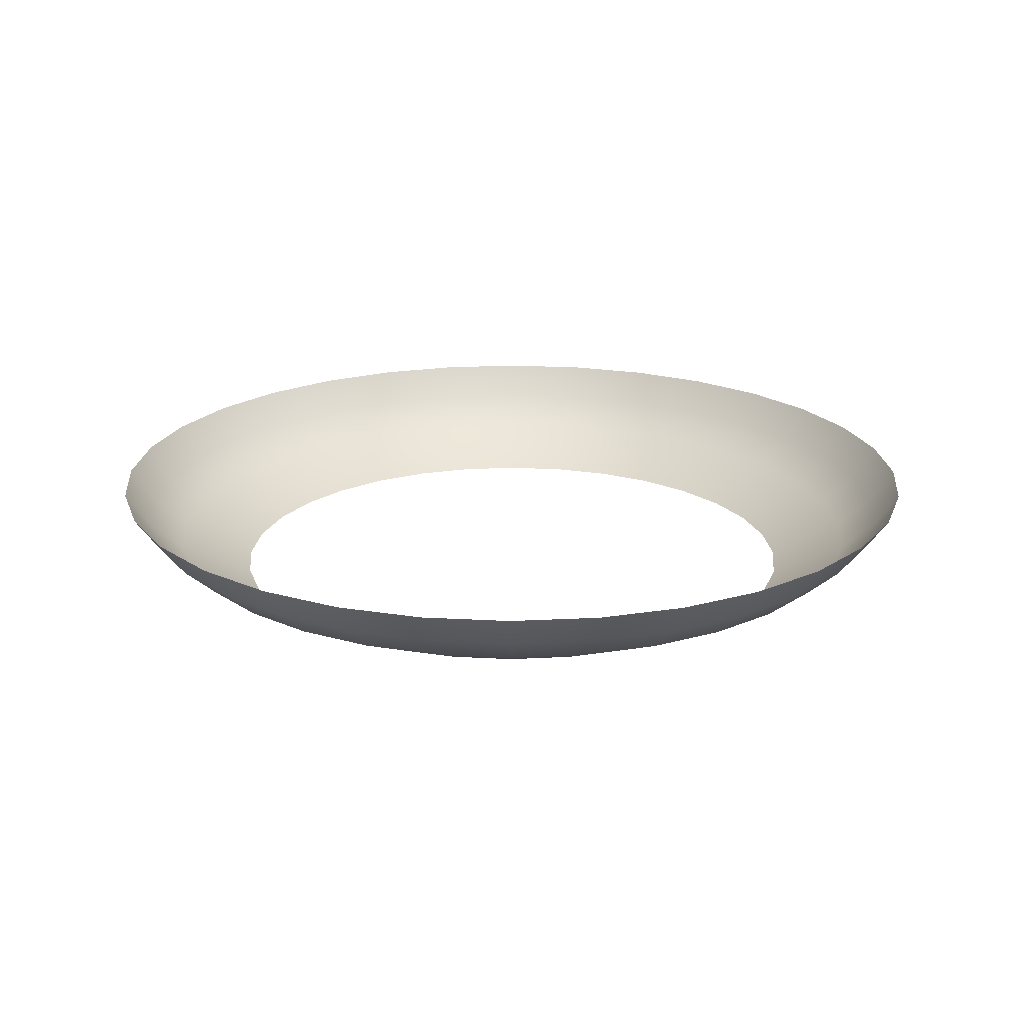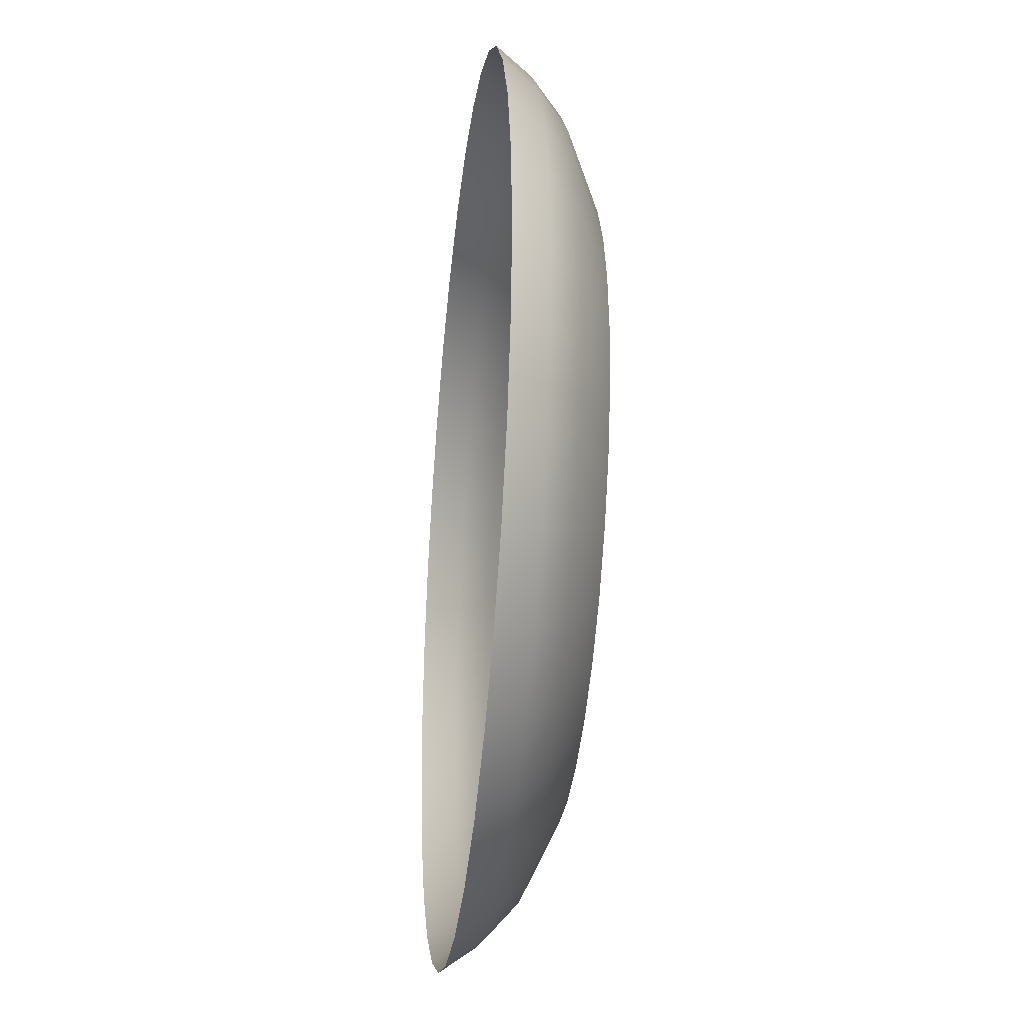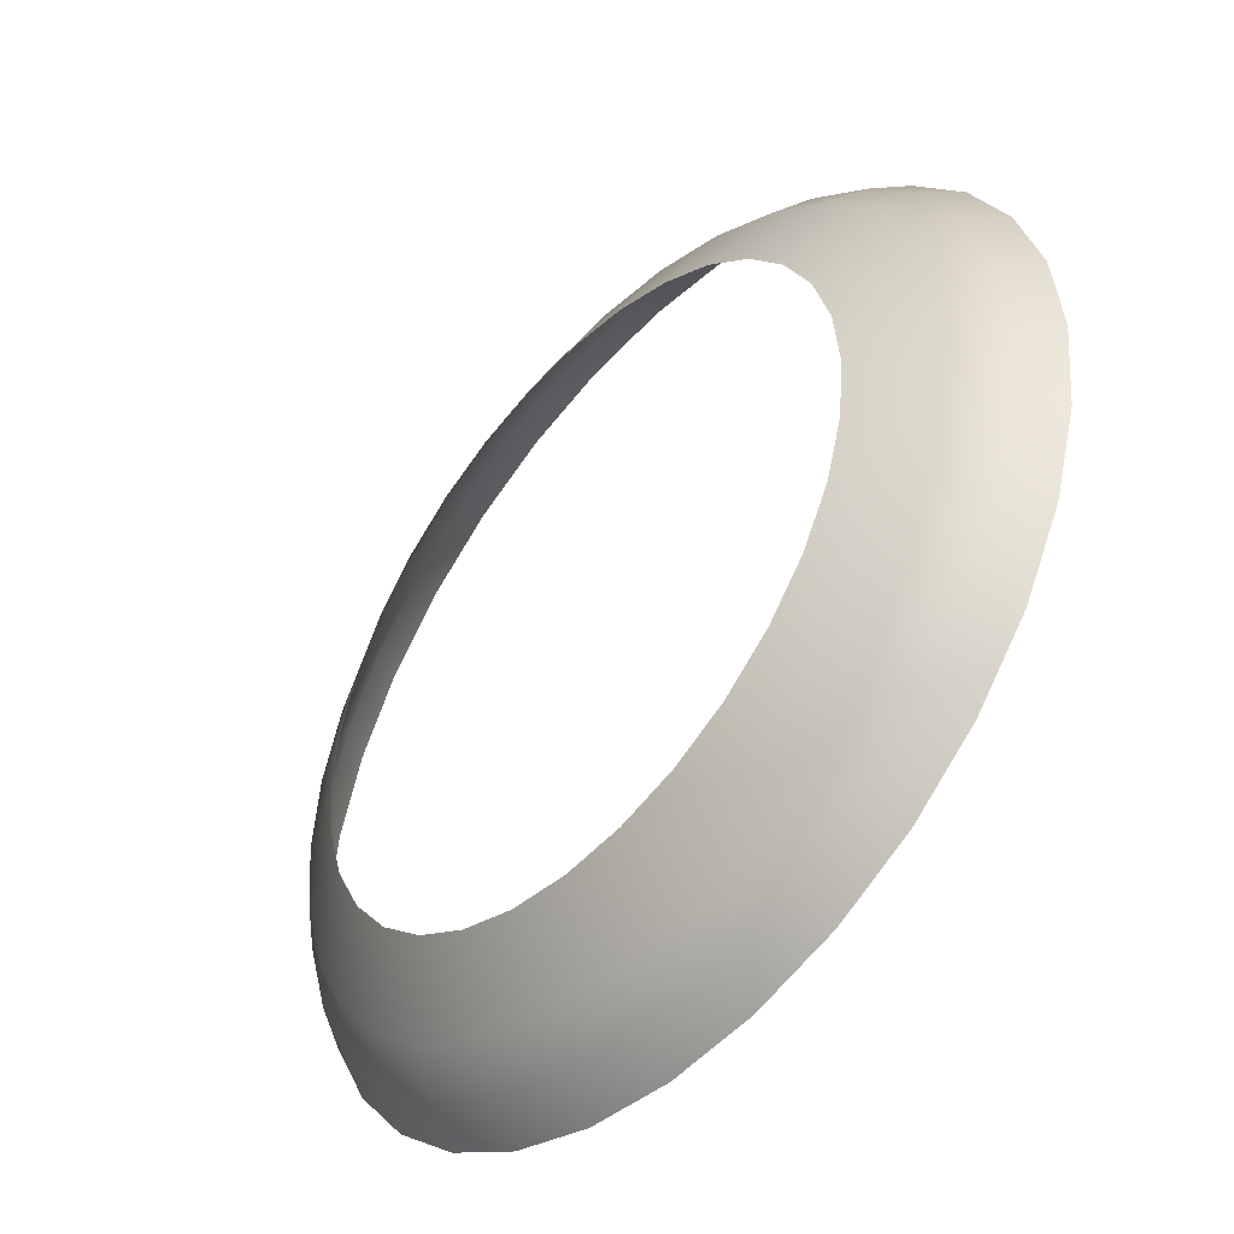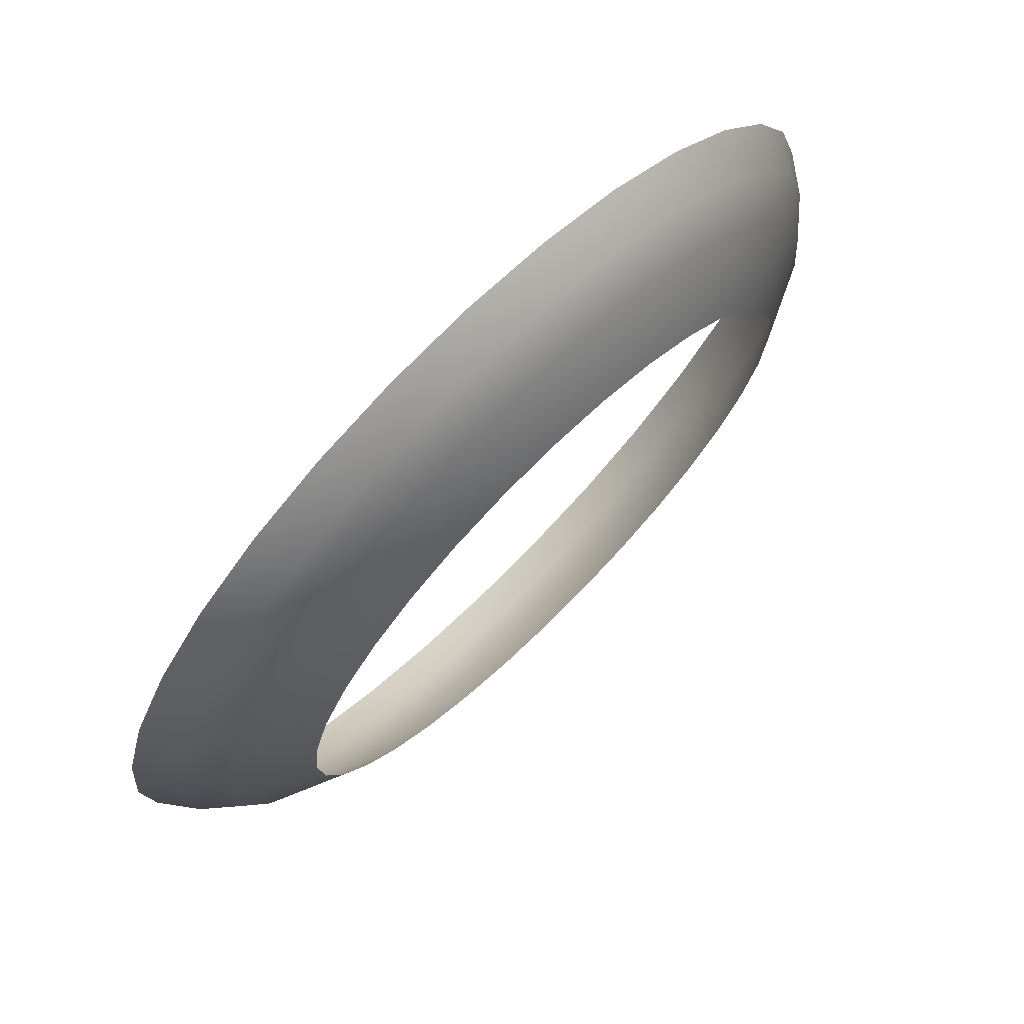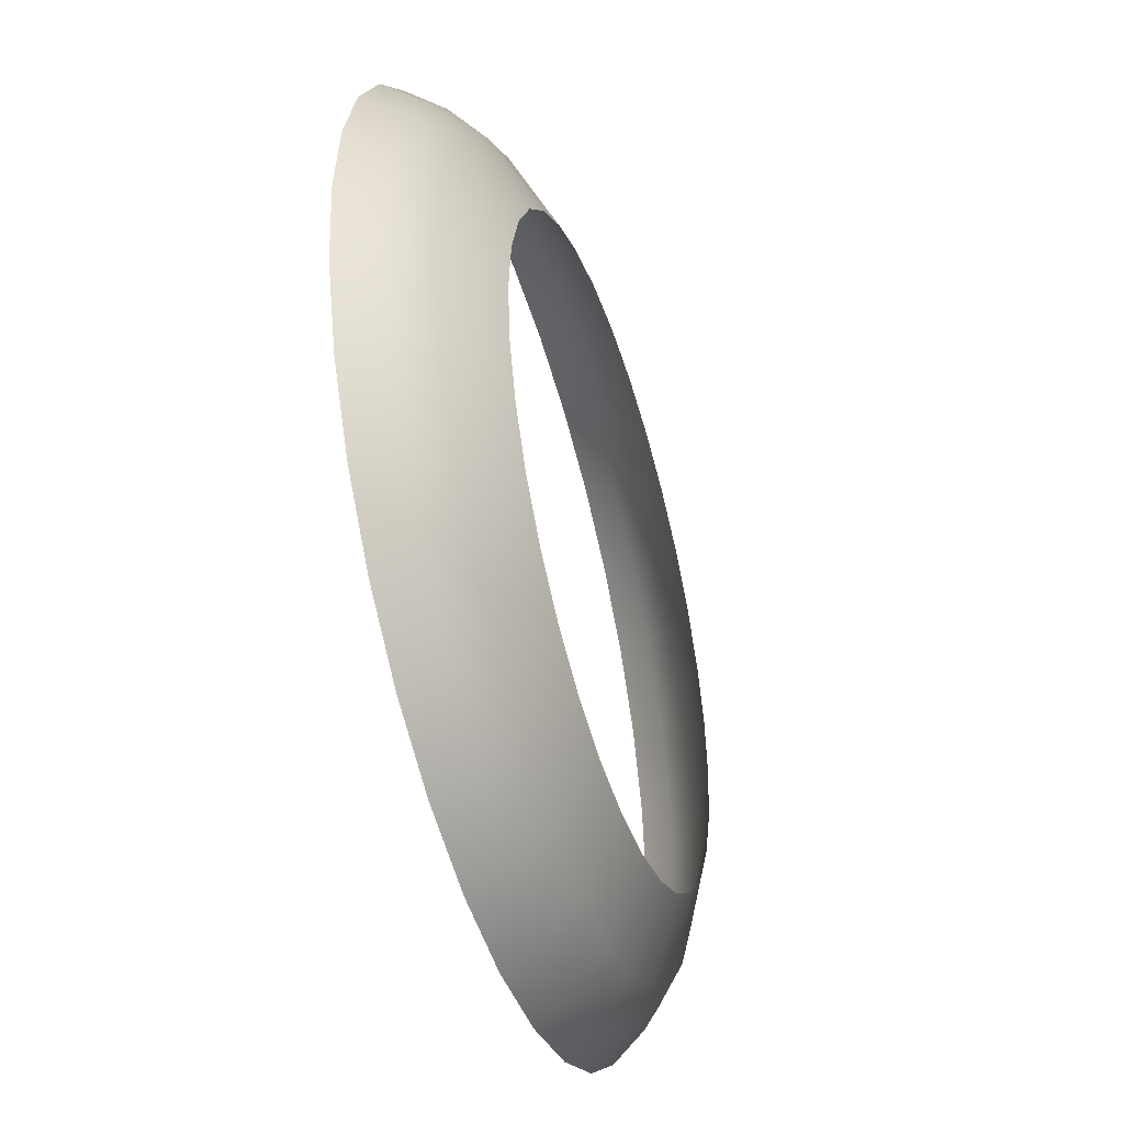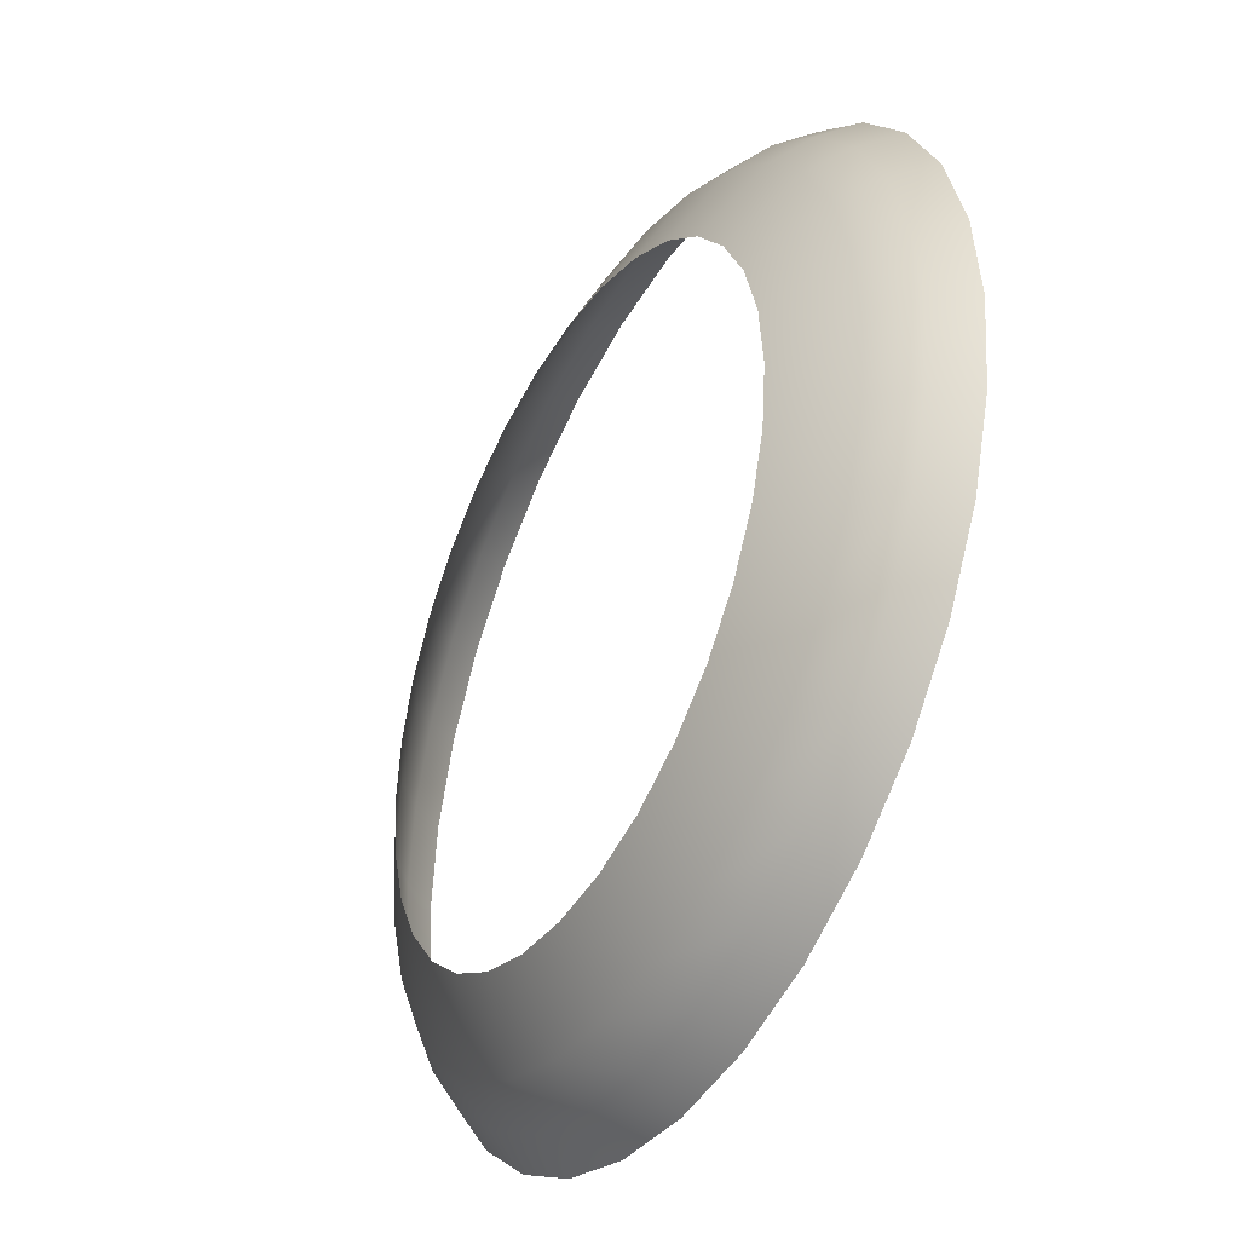
<metadata>
{"format":"obj","ext":"obj","renderer":"f3d","projection":"perspective","resolution":1024,"background":"white","views":[{"elev":20.1,"azim":112.7,"up":"+Z"},{"elev":-32.2,"azim":83.5,"up":"+Y"},{"elev":-46.6,"azim":-131.8,"up":"+Y"},{"elev":72.9,"azim":135.4,"up":"+Y"},{"elev":-46.2,"azim":107.3,"up":"+Y"},{"elev":-39.6,"azim":-119.1,"up":"+Y"}]}
</metadata>
<code>
g Eff_Cone_04
v 0.4762 2.394 0.5554
v -1.067e-07 2.441 0.5554
v -1.005e-07 2.299 0.3619
v 0.4485 2.255 0.3619
v 0.934 2.255 0.5554
v -9.372e-08 2.109 0.196
v 0.8798 2.124 0.3619
v 1.356 2.029 0.5554
v 0.4115 2.069 0.196
v -7.378e-08 1.694 -1.377e-08
v 0.3305 1.662 5.968e-08
v 0.8071 1.949 0.196
v 0.6483 1.565 5.968e-08
v 1.277 1.912 0.3619
v 1.726 1.726 0.5554
v 1.172 1.754 0.196
v 0.9412 1.409 5.968e-08
v 1.626 1.626 0.3619
v 2.029 1.356 0.5554
v 1.491 1.491 0.196
v 1.198 1.198 2.295e-08
v 1.912 1.277 0.3619
v 2.255 0.934 0.5554
v 1.754 1.172 0.196
v 1.409 0.9412 2.295e-08
v 2.124 0.8798 0.3619
v 2.394 0.4762 0.5554
v 1.949 0.8071 0.196
v 1.565 0.6483 2.295e-08
v 2.255 0.4485 0.3619
v 2.441 3.873e-06 0.5554
v 2.069 0.4115 0.196
v 1.662 0.3305 2.295e-08
v 2.299 3.633e-06 0.3619
v 2.394 -0.4762 0.5554
v 2.109 3.3e-06 0.196
v 1.694 2.67e-06 -1.377e-08
v 2.255 -0.4485 0.3619
v 2.255 -0.934 0.5554
v 2.069 -0.4115 0.196
v 1.662 -0.3305 -1.377e-08
v 2.124 -0.8798 0.3619
v 2.029 -1.356 0.5554
v 1.949 -0.8071 0.196
v 1.565 -0.6483 -5.05e-08
v 1.912 -1.277 0.3619
v 1.726 -1.726 0.5554
v 1.754 -1.172 0.196
v 1.409 -0.9412 2.295e-08
v 1.626 -1.626 0.3619
v 1.356 -2.029 0.5554
v 1.491 -1.491 0.196
v 1.198 -1.198 2.295e-08
v 1.277 -1.912 0.3619
v 0.934 -2.255 0.5554
v 1.172 -1.754 0.196
v 0.9412 -1.409 -5.05e-08
v 0.8798 -2.124 0.3619
v 0.4762 -2.394 0.5554
v 0.8071 -1.949 0.196
v 0.6483 -1.565 -8.722e-08
v 0.4485 -2.255 0.3619
v 2.357e-06 -2.441 0.5554
v 0.4115 -2.069 0.196
v 0.3305 -1.662 -8.722e-08
v 2.22e-06 -2.299 0.3619
v -0.4762 -2.394 0.5554
v 2.035e-06 -2.109 0.196
v 1.636e-06 -1.694 -1.377e-08
v -0.4485 -2.255 0.3619
v -0.934 -2.255 0.5554
v -0.4115 -2.069 0.196
v -0.3305 -1.662 -8.722e-08
v -0.8798 -2.124 0.3619
v -1.356 -2.029 0.5554
v -0.8071 -1.949 0.196
v -0.6483 -1.565 -8.722e-08
v -1.277 -1.912 0.3619
v -1.726 -1.726 0.5554
v -1.172 -1.754 0.196
v -0.9412 -1.409 -5.05e-08
v -1.626 -1.626 0.3619
v -2.029 -1.356 0.5554
v -1.491 -1.491 0.196
v -1.198 -1.198 2.295e-08
v -1.912 -1.277 0.3619
v -2.255 -0.934 0.5554
v -1.754 -1.172 0.196
v -1.409 -0.9412 2.295e-08
v -2.124 -0.8798 0.3619
v -2.394 -0.4762 0.5554
v -1.949 -0.8071 0.196
v -1.565 -0.6483 -5.05e-08
v -2.255 -0.4485 0.3619
v -2.441 -8.408e-07 0.5554
v -2.069 -0.4115 0.196
v -1.662 -0.3305 -1.377e-08
v -2.299 -8.066e-07 0.3619
v -2.394 0.4762 0.5554
v -2.109 -7.728e-07 0.196
v -1.694 -6.014e-07 -1.377e-08
v -2.255 0.4485 0.3619
v -2.255 0.934 0.5554
v -2.069 0.4115 0.196
v -1.662 0.3305 2.295e-08
v -2.124 0.8798 0.3619
v -2.029 1.356 0.5554
v -1.949 0.8071 0.196
v -1.565 0.6483 2.295e-08
v -1.912 1.277 0.3619
v -1.726 1.726 0.5554
v -1.754 1.172 0.196
v -1.409 0.9412 2.295e-08
v -1.626 1.626 0.3619
v -1.356 2.029 0.5554
v -1.491 1.491 0.196
v -1.198 1.198 2.295e-08
v -1.277 1.912 0.3619
v -0.934 2.255 0.5554
v -1.172 1.754 0.196
v -0.9412 1.409 5.968e-08
v -0.8798 2.124 0.3619
v -0.4762 2.394 0.5554
v -0.8071 1.949 0.196
v -0.6483 1.565 5.968e-08
v -0.4485 2.255 0.3619
v -1.067e-07 2.441 0.5554
v -1.005e-07 2.299 0.3619
v -0.4115 2.069 0.196
v -0.3305 1.662 5.968e-08
v -9.372e-08 2.109 0.196
v -7.378e-08 1.694 -1.377e-08
g Eff_Cone_04_0
f 3 2 1
f 4 3 1
f 4 1 5
f 6 3 4
f 7 4 5
f 7 5 8
f 9 6 4
f 9 4 7
f 10 6 9
f 11 10 9
f 11 9 12
f 12 9 7
f 13 11 12
f 14 7 8
f 12 7 14
f 14 8 15
f 13 12 16
f 16 12 14
f 17 13 16
f 18 14 15
f 16 14 18
f 18 15 19
f 17 16 20
f 20 16 18
f 21 17 20
f 22 18 19
f 20 18 22
f 22 19 23
f 21 20 24
f 24 20 22
f 25 21 24
f 26 22 23
f 24 22 26
f 26 23 27
f 25 24 28
f 28 24 26
f 29 25 28
f 30 26 27
f 28 26 30
f 30 27 31
f 29 28 32
f 32 28 30
f 33 29 32
f 34 30 31
f 32 30 34
f 34 31 35
f 33 32 36
f 36 32 34
f 37 33 36
f 38 34 35
f 36 34 38
f 38 35 39
f 37 36 40
f 40 36 38
f 41 37 40
f 42 38 39
f 40 38 42
f 42 39 43
f 41 40 44
f 44 40 42
f 45 41 44
f 46 42 43
f 44 42 46
f 46 43 47
f 45 44 48
f 48 44 46
f 49 45 48
f 50 46 47
f 48 46 50
f 50 47 51
f 49 48 52
f 52 48 50
f 53 49 52
f 54 50 51
f 52 50 54
f 54 51 55
f 53 52 56
f 56 52 54
f 57 53 56
f 58 54 55
f 56 54 58
f 58 55 59
f 57 56 60
f 60 56 58
f 61 57 60
f 62 58 59
f 60 58 62
f 62 59 63
f 61 60 64
f 64 60 62
f 65 61 64
f 66 62 63
f 64 62 66
f 66 63 67
f 65 64 68
f 68 64 66
f 69 65 68
f 70 66 67
f 68 66 70
f 70 67 71
f 69 68 72
f 72 68 70
f 73 69 72
f 74 70 71
f 72 70 74
f 74 71 75
f 73 72 76
f 76 72 74
f 77 73 76
f 78 74 75
f 76 74 78
f 78 75 79
f 77 76 80
f 80 76 78
f 81 77 80
f 82 78 79
f 80 78 82
f 82 79 83
f 81 80 84
f 84 80 82
f 85 81 84
f 86 82 83
f 84 82 86
f 86 83 87
f 85 84 88
f 88 84 86
f 89 85 88
f 90 86 87
f 88 86 90
f 90 87 91
f 89 88 92
f 92 88 90
f 93 89 92
f 94 90 91
f 92 90 94
f 94 91 95
f 93 92 96
f 96 92 94
f 97 93 96
f 98 94 95
f 96 94 98
f 98 95 99
f 97 96 100
f 100 96 98
f 101 97 100
f 102 98 99
f 100 98 102
f 102 99 103
f 101 100 104
f 104 100 102
f 105 101 104
f 106 102 103
f 104 102 106
f 106 103 107
f 105 104 108
f 108 104 106
f 109 105 108
f 110 106 107
f 108 106 110
f 110 107 111
f 109 108 112
f 112 108 110
f 113 109 112
f 114 110 111
f 112 110 114
f 114 111 115
f 113 112 116
f 116 112 114
f 117 113 116
f 118 114 115
f 116 114 118
f 118 115 119
f 117 116 120
f 120 116 118
f 121 117 120
f 122 118 119
f 120 118 122
f 122 119 123
f 121 120 124
f 124 120 122
f 125 121 124
f 126 122 123
f 124 122 126
f 126 123 127
f 128 126 127
f 125 124 129
f 129 124 126
f 129 126 128
f 130 125 129
f 131 129 128
f 130 129 131
f 132 130 131

</code>
